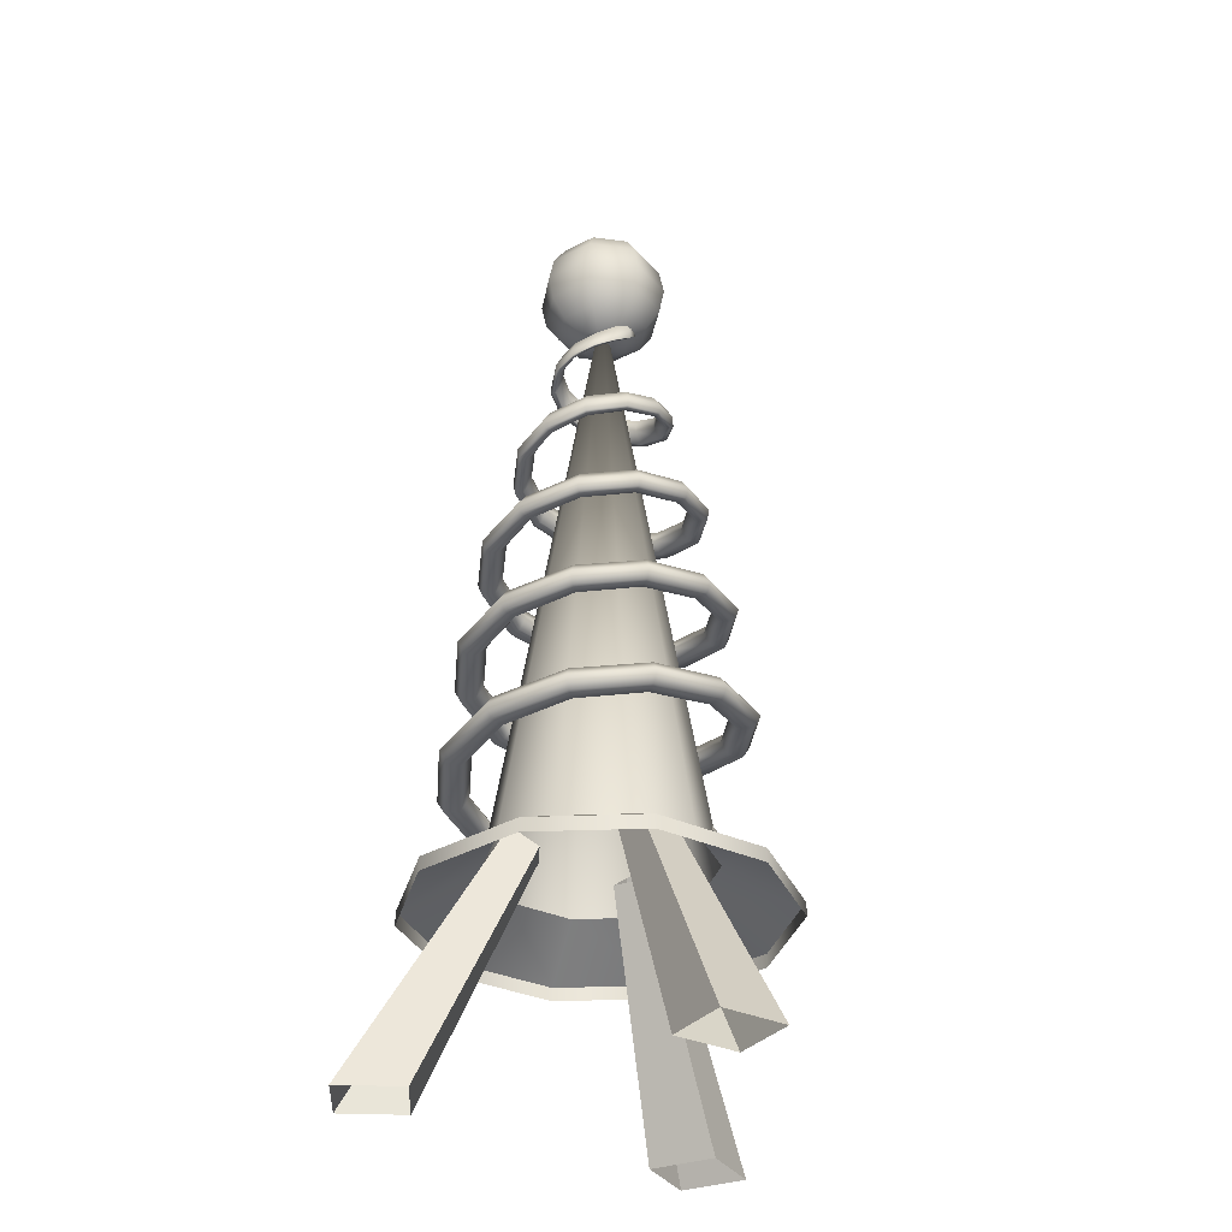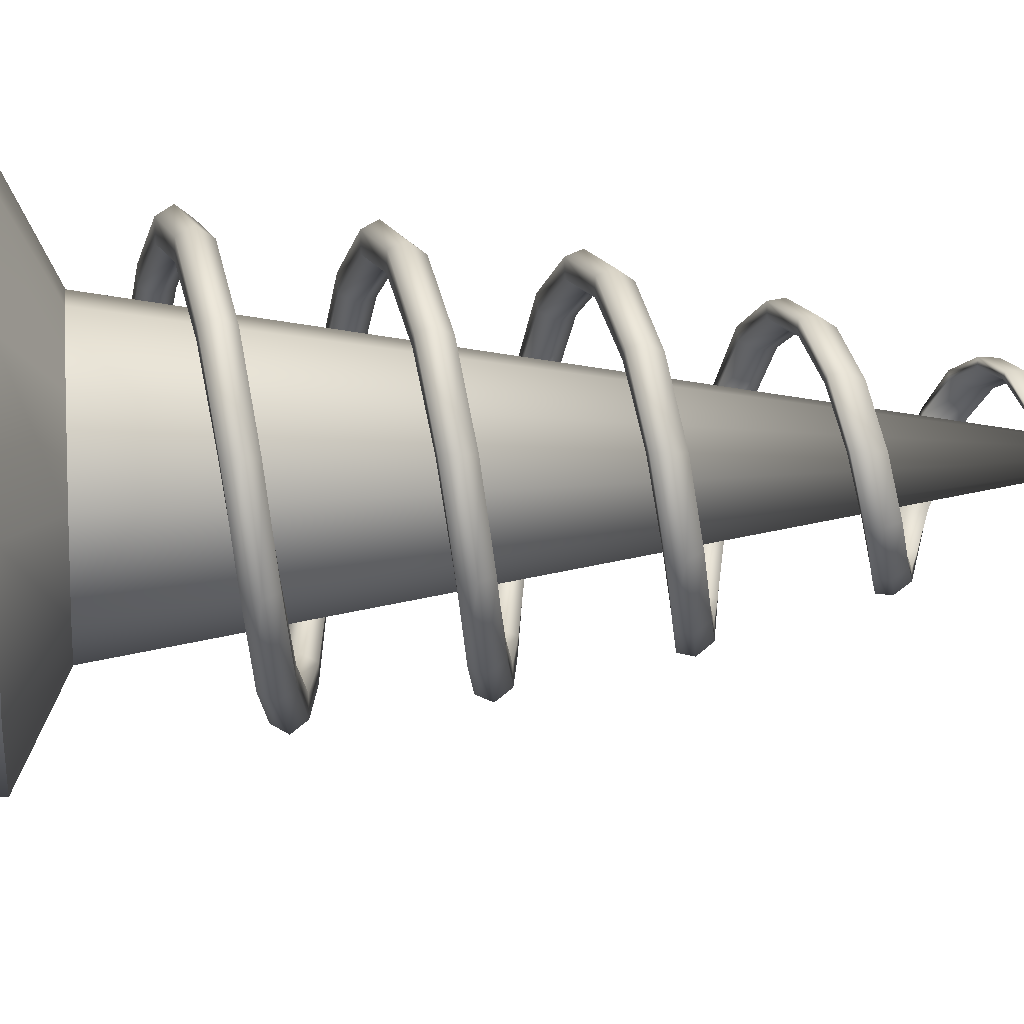
<metadata>
{"format":"obj","ext":"obj","renderer":"f3d","projection":"perspective","resolution":1024,"background":"white","views":[{"elev":-32.9,"azim":147.1,"up":"+Y"},{"elev":11.4,"azim":83.7,"up":"+Z"}]}
</metadata>
<code>
g default
v 1.334 3.372 -0.969
v 0.5094 3.372 -1.568
v -0.5094 3.372 -1.568
v -1.334 3.372 -0.969
v -1.649 3.372 0
v -1.334 3.372 0.969
v -0.5094 3.372 1.568
v 0.5094 3.372 1.568
v 1.334 3.372 0.969
v 1.649 3.372 0
v 0 13.26 0
v 2.768 2.798 0
v 2.24 2.798 -1.627
v 2.24 2.798 1.627
v 0.8555 2.798 2.633
v -0.8555 2.798 2.633
v -2.24 2.798 1.627
v -2.768 2.798 0
v -2.24 2.798 -1.627
v -0.8555 2.798 -2.633
v 0.8555 2.798 -2.633
v 2.768 2.59 0
v 2.24 2.59 -1.627
v 2.24 2.59 1.627
v 0.8555 2.59 2.633
v -0.8555 2.59 2.633
v -2.24 2.59 1.627
v -2.768 2.59 0
v -2.24 2.59 -1.627
v -0.8555 2.59 -2.633
v 0.8555 2.59 -2.633
g rod
f 1 2 11
f 2 3 11
f 3 4 11
f 4 5 11
f 5 6 11
f 6 7 11
f 7 8 11
f 8 9 11
f 9 10 11
f 10 1 11
f 1 10 12 13
f 10 9 14 12
f 9 8 15 14
f 8 7 16 15
f 7 6 17 16
f 6 5 18 17
f 5 4 19 18
f 4 3 20 19
f 3 2 21 20
f 2 1 13 21
f 13 12 22 23
f 12 14 24 22
f 14 15 25 24
f 15 16 26 25
f 16 17 27 26
f 17 18 28 27
f 18 19 29 28
f 19 20 30 29
f 20 21 31 30
f 21 13 23 31
g default
v 0.2706 12.56 -0.2706
v 0 12.56 -0.3827
v -0.2706 12.56 -0.2706
v -0.3827 12.56 0
v -0.2706 12.56 0.2706
v 0 12.56 0.3827
v 0.2706 12.56 0.2706
v 0.3827 12.56 0
v 0.5 12.78 -0.5
v 0 12.78 -0.7071
v -0.5 12.78 -0.5
v -0.7071 12.78 0
v -0.5 12.78 0.5
v 0 12.78 0.7071
v 0.5 12.78 0.5
v 0.7071 12.78 0
v 0.6533 13.1 -0.6533
v 0 13.1 -0.9239
v -0.6533 13.1 -0.6533
v -0.9239 13.1 0
v -0.6533 13.1 0.6533
v 0 13.1 0.9239
v 0.6533 13.1 0.6533
v 0.9239 13.1 0
v 0.7071 13.49 -0.7071
v 0 13.49 -1
v -0.7071 13.49 -0.7071
v -1 13.49 0
v -0.7071 13.49 0.7071
v 0 13.49 1
v 0.7071 13.49 0.7071
v 1 13.49 0
v 0.6533 13.87 -0.6533
v 0 13.87 -0.9239
v -0.6533 13.87 -0.6533
v -0.9239 13.87 0
v -0.6533 13.87 0.6533
v 0 13.87 0.9239
v 0.6533 13.87 0.6533
v 0.9239 13.87 0
v 0.5 14.19 -0.5
v 0 14.19 -0.7071
v -0.5 14.19 -0.5
v -0.7071 14.19 0
v -0.5 14.19 0.5
v 0 14.19 0.7071
v 0.5 14.19 0.5
v 0.7071 14.19 0
v 0.2706 14.41 -0.2706
v 0 14.41 -0.3827
v -0.2706 14.41 -0.2706
v -0.3827 14.41 0
v -0.2706 14.41 0.2706
v 0 14.41 0.3827
v 0.2706 14.41 0.2706
v 0.3827 14.41 0
v 0 12.49 0
v 0 14.49 0
g orb
f 32 33 41 40
f 33 34 42 41
f 34 35 43 42
f 35 36 44 43
f 36 37 45 44
f 37 38 46 45
f 38 39 47 46
f 39 32 40 47
f 40 41 49 48
f 41 42 50 49
f 42 43 51 50
f 43 44 52 51
f 44 45 53 52
f 45 46 54 53
f 46 47 55 54
f 47 40 48 55
f 48 49 57 56
f 49 50 58 57
f 50 51 59 58
f 51 52 60 59
f 52 53 61 60
f 53 54 62 61
f 54 55 63 62
f 55 48 56 63
f 56 57 65 64
f 57 58 66 65
f 58 59 67 66
f 59 60 68 67
f 60 61 69 68
f 61 62 70 69
f 62 63 71 70
f 63 56 64 71
f 64 65 73 72
f 65 66 74 73
f 66 67 75 74
f 67 68 76 75
f 68 69 77 76
f 69 70 78 77
f 70 71 79 78
f 71 64 72 79
f 72 73 81 80
f 73 74 82 81
f 74 75 83 82
f 75 76 84 83
f 76 77 85 84
f 77 78 86 85
f 78 79 87 86
f 79 72 80 87
f 33 32 88
f 34 33 88
f 35 34 88
f 36 35 88
f 37 36 88
f 38 37 88
f 39 38 88
f 32 39 88
f 80 81 89
f 81 82 89
f 82 83 89
f 83 84 89
f 84 85 89
f 85 86 89
f 86 87 89
f 87 80 89
g default
v -1.201 3.566 -1.06
v -1.354 3.628 -0.8825
v -1.387 3.827 -0.7993
v -1.266 3.964 -0.8927
v -1.115 3.902 -1.068
v -1.082 3.703 -1.153
v -2.033 3.822 -0.1937
v -1.81 3.835 -0.103
v -1.696 4.015 -0.05977
v -1.804 4.182 -0.1067
v -2.025 4.169 -0.1963
v -2.14 3.989 -0.2401
v -2.193 3.859 0.6371
v -1.962 3.859 0.5701
v -1.836 4.032 0.5335
v -1.94 4.205 0.5637
v -2.168 4.205 0.63
v -2.295 4.032 0.6669
v -1.573 4.009 1.64
v -1.407 4.009 1.467
v -1.317 4.182 1.373
v -1.391 4.355 1.451
v -1.555 4.355 1.622
v -1.646 4.182 1.717
v -0.5392 4.159 2.196
v -0.4825 4.159 1.965
v -0.4515 4.332 1.839
v -0.477 4.505 1.943
v -0.5331 4.505 2.171
v -0.5644 4.332 2.298
v 0.6279 4.309 2.161
v 0.5618 4.309 1.933
v 0.5258 4.482 1.809
v 0.5554 4.655 1.911
v 0.6208 4.655 2.136
v 0.6572 4.482 2.262
v 1.616 4.459 1.55
v 1.446 4.459 1.387
v 1.353 4.632 1.298
v 1.43 4.805 1.371
v 1.598 4.805 1.532
v 1.692 4.632 1.622
v 2.164 4.609 0.5313
v 1.936 4.609 0.4754
v 1.812 4.782 0.4449
v 1.914 4.955 0.47
v 2.139 4.955 0.5252
v 2.265 4.782 0.5561
v 2.129 4.759 -0.6186
v 1.905 4.759 -0.5535
v 1.782 4.932 -0.518
v 1.883 5.105 -0.5472
v 2.104 5.105 -0.6115
v 2.228 4.932 -0.6475
v 1.527 4.909 -1.592
v 1.366 4.909 -1.425
v 1.278 5.082 -1.333
v 1.35 5.255 -1.408
v 1.509 5.255 -1.574
v 1.598 5.082 -1.666
v 0.5234 5.059 -2.132
v 0.4683 5.059 -1.907
v 0.4382 5.232 -1.785
v 0.4629 5.405 -1.885
v 0.5173 5.405 -2.107
v 0.5478 5.232 -2.231
v -0.6094 5.209 -2.097
v -0.5453 5.209 -1.876
v -0.5102 5.382 -1.756
v -0.5389 5.555 -1.854
v -0.6023 5.555 -2.073
v -0.6377 5.382 -2.195
v -1.568 5.359 -1.504
v -1.403 5.359 -1.346
v -1.313 5.532 -1.259
v -1.387 5.705 -1.33
v -1.55 5.705 -1.486
v -1.641 5.532 -1.574
v -2.099 5.509 -0.5155
v -1.878 5.509 -0.4613
v -1.757 5.682 -0.4316
v -1.856 5.855 -0.4558
v -2.075 5.855 -0.5094
v -2.197 5.682 -0.5395
v -2.065 5.659 0.6002
v -1.848 5.659 0.537
v -1.729 5.832 0.5024
v -1.819 6.005 0.5285
v -2.033 6.005 0.5907
v -2.161 5.832 0.628
v -1.481 5.809 1.544
v -1.325 5.809 1.382
v -1.236 5.982 1.289
v -1.297 6.155 1.353
v -1.449 6.155 1.512
v -1.545 5.982 1.611
v -0.5065 5.959 2.063
v -0.4532 5.959 1.845
v -0.4213 6.132 1.716
v -0.442 6.305 1.8
v -0.494 6.305 2.012
v -0.5266 6.132 2.144
v 0.5863 6.109 2.018
v 0.5246 6.109 1.805
v 0.4876 6.282 1.678
v 0.5116 6.455 1.761
v 0.5718 6.455 1.968
v 0.6096 6.282 2.098
v 1.5 6.259 1.439
v 1.342 6.259 1.287
v 1.248 6.432 1.196
v 1.309 6.605 1.255
v 1.463 6.605 1.403
v 1.56 6.432 1.495
v 1.997 6.409 0.4903
v 1.787 6.409 0.4387
v 1.66 6.582 0.4077
v 1.741 6.755 0.4276
v 1.946 6.755 0.4779
v 2.075 6.582 0.5096
v 1.953 6.559 -0.5675
v 1.747 6.559 -0.5077
v 1.623 6.732 -0.4718
v 1.703 6.905 -0.4947
v 1.903 6.905 -0.5529
v 2.029 6.732 -0.5897
v 1.392 6.709 -1.452
v 1.245 6.709 -1.299
v 1.157 6.882 -1.207
v 1.213 7.055 -1.265
v 1.356 7.055 -1.414
v 1.446 6.882 -1.508
v 0.4742 6.859 -1.931
v 0.4243 6.859 -1.728
v 0.3941 7.032 -1.605
v 0.4132 7.205 -1.683
v 0.4618 7.205 -1.881
v 0.4926 7.032 -2.006
v -0.5486 7.009 -1.888
v -0.4908 7.009 -1.689
v -0.4559 7.182 -1.569
v -0.4778 7.355 -1.644
v -0.5341 7.355 -1.838
v -0.5698 7.182 -1.961
v -1.403 7.159 -1.345
v -1.255 7.159 -1.203
v -1.165 7.332 -1.117
v -1.221 7.505 -1.171
v -1.365 7.505 -1.309
v -1.457 7.332 -1.397
v -1.865 7.309 -0.4581
v -1.669 7.309 -0.4099
v -1.55 7.482 -0.3805
v -1.624 7.655 -0.3987
v -1.815 7.655 -0.4457
v -1.937 7.482 -0.4756
v -1.823 7.459 0.5297
v -1.631 7.459 0.474
v -1.514 7.632 0.44
v -1.586 7.805 0.461
v -1.773 7.805 0.5152
v -1.893 7.632 0.5499
v -1.298 7.609 1.354
v -1.162 7.609 1.211
v -1.078 7.782 1.124
v -1.129 7.955 1.178
v -1.262 7.955 1.316
v -1.348 7.782 1.405
v -0.4419 7.759 1.8
v -0.3954 7.759 1.61
v -0.3669 7.932 1.494
v -0.3843 8.105 1.565
v -0.4295 8.105 1.749
v -0.4587 7.932 1.868
v 0.5108 7.909 1.758
v 0.4571 7.909 1.573
v 0.4241 8.082 1.459
v 0.4434 8.255 1.526
v 0.4956 8.255 1.705
v 0.5301 8.082 1.824
v 1.305 8.059 1.251
v 1.168 8.059 1.12
v 1.083 8.232 1.039
v 1.121 8.405 1.075
v 1.253 8.405 1.202
v 1.354 8.232 1.298
v 1.734 8.209 0.4258
v 1.552 8.209 0.381
v 1.425 8.382 0.35
v 1.475 8.555 0.3621
v 1.648 8.555 0.4047
v 1.781 8.382 0.4374
v 1.679 8.359 -0.488
v 1.502 8.359 -0.4366
v 1.377 8.532 -0.4002
v 1.424 8.705 -0.4138
v 1.592 8.705 -0.4625
v 1.722 8.532 -0.5003
v 1.183 8.509 -1.234
v 1.058 8.509 -1.104
v 0.9696 8.682 -1.011
v 1.002 8.855 -1.045
v 1.12 8.855 -1.168
v 1.212 8.682 -1.264
v 0.3982 8.659 -1.622
v 0.3563 8.659 -1.451
v 0.3262 8.832 -1.328
v 0.3368 9.005 -1.372
v 0.3765 9.005 -1.533
v 0.4077 8.832 -1.66
v -0.4549 8.809 -1.566
v -0.407 8.809 -1.401
v -0.3724 8.982 -1.281
v -0.3843 9.155 -1.322
v -0.4295 9.155 -1.478
v -0.4655 8.982 -1.602
v -1.148 8.959 -1.101
v -1.027 8.959 -0.9851
v -0.9393 9.132 -0.9006
v -0.9685 9.305 -0.9287
v -1.082 9.305 -1.038
v -1.174 9.132 -1.126
v -1.507 9.109 -0.37
v -1.348 9.109 -0.331
v -1.231 9.282 -0.3024
v -1.269 9.455 -0.3116
v -1.418 9.455 -0.3482
v -1.539 9.282 -0.378
v -1.452 9.259 0.4219
v -1.299 9.259 0.3775
v -1.186 9.432 0.3446
v -1.221 9.605 0.3547
v -1.364 9.605 0.3965
v -1.482 9.432 0.4307
v -1.019 9.409 1.063
v -0.9118 9.409 0.9509
v -0.8316 9.582 0.8673
v -0.8553 9.755 0.8921
v -0.956 9.755 0.997
v -1.039 9.582 1.084
v -0.3417 9.559 1.392
v -0.3057 9.559 1.245
v -0.2786 9.732 1.135
v -0.2863 9.905 1.166
v -0.32 9.905 1.303
v -0.3483 9.732 1.418
v 0.3889 9.709 1.338
v 0.3479 9.709 1.197
v 0.3167 9.882 1.09
v 0.3252 10.06 1.119
v 0.3634 10.06 1.251
v 0.3959 9.882 1.362
v 0.9773 9.859 0.9371
v 0.8745 9.859 0.8385
v 0.7953 10.03 0.7626
v 0.8156 10.21 0.782
v 0.9115 10.21 0.874
v 0.9941 10.03 0.9532
v 1.277 10.01 0.3135
v 1.142 10.01 0.2805
v 1.038 10.18 0.2548
v 1.063 10.36 0.261
v 1.188 10.36 0.2917
v 1.297 10.18 0.3185
v 1.224 10.16 -0.3558
v 1.096 10.16 -0.3184
v 0.9942 10.33 -0.2889
v 1.017 10.51 -0.2956
v 1.137 10.51 -0.3304
v 1.243 10.33 -0.3612
v 0.8551 10.31 -0.8919
v 0.7651 10.31 -0.798
v 0.6936 10.48 -0.7233
v 0.7045 10.65 -0.7348
v 0.7874 10.65 -0.8212
v 0.8669 10.48 -0.9042
v 0.2852 10.46 -1.162
v 0.2552 10.46 -1.039
v 0.2296 10.63 -0.9374
v 0.2301 10.8 -0.9459
v 0.2572 10.8 -1.057
v 0.287 10.63 -1.172
v -0.3225 10.61 -1.108
v -0.2885 10.61 -0.9916
v -0.2598 10.78 -0.8876
v -0.2636 10.96 -0.8946
v -0.2946 10.96 -0.9998
v -0.3248 10.78 -1.11
v -0.799 10.77 -0.7661
v -0.7149 10.77 -0.6854
v -0.6394 10.95 -0.6131
v -0.6439 11.13 -0.6174
v -0.7196 11.13 -0.69
v -0.7993 10.95 -0.7663
v -1.026 10.94 -0.2554
v -0.918 10.94 -0.2285
v -0.8179 11.12 -0.2053
v -0.82 11.31 -0.2077
v -0.9165 11.32 -0.2321
v -1.022 11.13 -0.2566
v -0.9647 11.12 0.2752
v -0.8632 11.12 0.2463
v -0.7659 11.31 0.2168
v -0.7644 11.5 0.2144
v -0.8544 11.51 0.2396
v -0.9574 11.32 0.271
v -0.657 11.3 0.6852
v -0.5878 11.29 0.6131
v -0.5189 11.48 0.5412
v -0.5148 11.68 0.5369
v -0.5754 11.69 0.6001
v -0.6486 11.5 0.6765
v -0.2076 11.46 0.8786
v -0.1858 11.45 0.7862
v -0.1618 11.64 0.6929
v -0.158 11.84 0.6862
v -0.1766 11.84 0.7669
v -0.2022 11.65 0.8661
v 0.25 11.59 0.8265
v 0.2237 11.59 0.7395
v 0.1988 11.77 0.6504
v 0.1987 11.97 0.6425
v 0.2221 11.97 0.7181
v 0.2485 11.79 0.813
v 0.5928 11.71 0.5684
v 0.5304 11.71 0.5086
v 0.4658 11.89 0.4466
v 0.4594 12.07 0.4405
v 0.5135 12.07 0.4923
v 0.5823 11.89 0.5583
v 0.7415 11.81 0.1948
v 0.6634 11.82 0.1743
v 0.5783 11.99 0.1543
v 0.5654 12.17 0.1535
v 0.632 12.16 0.1715
v 0.7229 11.98 0.1928
v 0.678 11.92 -0.1826
v 0.6066 11.93 -0.1633
v 0.5245 12.1 -0.1387
v 0.5079 12.27 -0.1314
v 0.5677 12.25 -0.1469
v 0.6556 12.08 -0.1734
v 0.445 12.04 -0.4641
v 0.3981 12.06 -0.4152
v 0.3403 12.23 -0.355
v 0.3251 12.39 -0.3391
v 0.3634 12.37 -0.379
v 0.4254 12.2 -0.4437
v 0.127 12.21 -0.5883
v 0.1137 12.22 -0.5264
v 0.09393 12.4 -0.4484
v 0.08593 12.56 -0.4264
v 0.09603 12.54 -0.4766
v 0.1174 12.37 -0.5605
v -0.1775 12.41 -0.5448
v -0.1588 12.42 -0.4875
v -0.1377 12.6 -0.4131
v -0.1338 12.77 -0.3904
v -0.1496 12.76 -0.4364
v -0.1722 12.58 -0.5164
v -0.3867 12.65 -0.3708
v -0.346 12.65 -0.3317
v -0.2922 12.83 -0.2802
v -0.275 13.01 -0.2637
v -0.3074 13.01 -0.2947
v -0.3653 12.83 -0.3502
g coil
f 90 91 97 96
f 91 92 98 97
f 92 93 99 98
f 93 94 100 99
f 94 95 101 100
f 95 90 96 101
f 96 97 103 102
f 97 98 104 103
f 98 99 105 104
f 99 100 106 105
f 100 101 107 106
f 101 96 102 107
f 102 103 109 108
f 103 104 110 109
f 104 105 111 110
f 105 106 112 111
f 106 107 113 112
f 107 102 108 113
f 108 109 115 114
f 109 110 116 115
f 110 111 117 116
f 111 112 118 117
f 112 113 119 118
f 113 108 114 119
f 114 115 121 120
f 115 116 122 121
f 116 117 123 122
f 117 118 124 123
f 118 119 125 124
f 119 114 120 125
f 120 121 127 126
f 121 122 128 127
f 122 123 129 128
f 123 124 130 129
f 124 125 131 130
f 125 120 126 131
f 126 127 133 132
f 127 128 134 133
f 128 129 135 134
f 129 130 136 135
f 130 131 137 136
f 131 126 132 137
f 132 133 139 138
f 133 134 140 139
f 134 135 141 140
f 135 136 142 141
f 136 137 143 142
f 137 132 138 143
f 138 139 145 144
f 139 140 146 145
f 140 141 147 146
f 141 142 148 147
f 142 143 149 148
f 143 138 144 149
f 144 145 151 150
f 145 146 152 151
f 146 147 153 152
f 147 148 154 153
f 148 149 155 154
f 149 144 150 155
f 150 151 157 156
f 151 152 158 157
f 152 153 159 158
f 153 154 160 159
f 154 155 161 160
f 155 150 156 161
f 156 157 163 162
f 157 158 164 163
f 158 159 165 164
f 159 160 166 165
f 160 161 167 166
f 161 156 162 167
f 162 163 169 168
f 163 164 170 169
f 164 165 171 170
f 165 166 172 171
f 166 167 173 172
f 167 162 168 173
f 168 169 175 174
f 169 170 176 175
f 170 171 177 176
f 171 172 178 177
f 172 173 179 178
f 173 168 174 179
f 174 175 181 180
f 175 176 182 181
f 176 177 183 182
f 177 178 184 183
f 178 179 185 184
f 179 174 180 185
f 180 181 187 186
f 181 182 188 187
f 182 183 189 188
f 183 184 190 189
f 184 185 191 190
f 185 180 186 191
f 186 187 193 192
f 187 188 194 193
f 188 189 195 194
f 189 190 196 195
f 190 191 197 196
f 191 186 192 197
f 192 193 199 198
f 193 194 200 199
f 194 195 201 200
f 195 196 202 201
f 196 197 203 202
f 197 192 198 203
f 198 199 205 204
f 199 200 206 205
f 200 201 207 206
f 201 202 208 207
f 202 203 209 208
f 203 198 204 209
f 204 205 211 210
f 205 206 212 211
f 206 207 213 212
f 207 208 214 213
f 208 209 215 214
f 209 204 210 215
f 210 211 217 216
f 211 212 218 217
f 212 213 219 218
f 213 214 220 219
f 214 215 221 220
f 215 210 216 221
f 216 217 223 222
f 217 218 224 223
f 218 219 225 224
f 219 220 226 225
f 220 221 227 226
f 221 216 222 227
f 222 223 229 228
f 223 224 230 229
f 224 225 231 230
f 225 226 232 231
f 226 227 233 232
f 227 222 228 233
f 228 229 235 234
f 229 230 236 235
f 230 231 237 236
f 231 232 238 237
f 232 233 239 238
f 233 228 234 239
f 234 235 241 240
f 235 236 242 241
f 236 237 243 242
f 237 238 244 243
f 238 239 245 244
f 239 234 240 245
f 240 241 247 246
f 241 242 248 247
f 242 243 249 248
f 243 244 250 249
f 244 245 251 250
f 245 240 246 251
f 246 247 253 252
f 247 248 254 253
f 248 249 255 254
f 249 250 256 255
f 250 251 257 256
f 251 246 252 257
f 252 253 259 258
f 253 254 260 259
f 254 255 261 260
f 255 256 262 261
f 256 257 263 262
f 257 252 258 263
f 258 259 265 264
f 259 260 266 265
f 260 261 267 266
f 261 262 268 267
f 262 263 269 268
f 263 258 264 269
f 264 265 271 270
f 265 266 272 271
f 266 267 273 272
f 267 268 274 273
f 268 269 275 274
f 269 264 270 275
f 270 271 277 276
f 271 272 278 277
f 272 273 279 278
f 273 274 280 279
f 274 275 281 280
f 275 270 276 281
f 276 277 283 282
f 277 278 284 283
f 278 279 285 284
f 279 280 286 285
f 280 281 287 286
f 281 276 282 287
f 282 283 289 288
f 283 284 290 289
f 284 285 291 290
f 285 286 292 291
f 286 287 293 292
f 287 282 288 293
f 288 289 295 294
f 289 290 296 295
f 290 291 297 296
f 291 292 298 297
f 292 293 299 298
f 293 288 294 299
f 294 295 301 300
f 295 296 302 301
f 296 297 303 302
f 297 298 304 303
f 298 299 305 304
f 299 294 300 305
f 300 301 307 306
f 301 302 308 307
f 302 303 309 308
f 303 304 310 309
f 304 305 311 310
f 305 300 306 311
f 306 307 313 312
f 307 308 314 313
f 308 309 315 314
f 309 310 316 315
f 310 311 317 316
f 311 306 312 317
f 312 313 319 318
f 313 314 320 319
f 314 315 321 320
f 315 316 322 321
f 316 317 323 322
f 317 312 318 323
f 318 319 325 324
f 319 320 326 325
f 320 321 327 326
f 321 322 328 327
f 322 323 329 328
f 323 318 324 329
f 324 325 331 330
f 325 326 332 331
f 326 327 333 332
f 327 328 334 333
f 328 329 335 334
f 329 324 330 335
f 330 331 337 336
f 331 332 338 337
f 332 333 339 338
f 333 334 340 339
f 334 335 341 340
f 335 330 336 341
f 336 337 343 342
f 337 338 344 343
f 338 339 345 344
f 339 340 346 345
f 340 341 347 346
f 341 336 342 347
f 342 343 349 348
f 343 344 350 349
f 344 345 351 350
f 345 346 352 351
f 346 347 353 352
f 347 342 348 353
f 348 349 355 354
f 349 350 356 355
f 350 351 357 356
f 351 352 358 357
f 352 353 359 358
f 353 348 354 359
f 354 355 361 360
f 355 356 362 361
f 356 357 363 362
f 357 358 364 363
f 358 359 365 364
f 359 354 360 365
f 360 361 367 366
f 361 362 368 367
f 362 363 369 368
f 363 364 370 369
f 364 365 371 370
f 365 360 366 371
f 366 367 373 372
f 367 368 374 373
f 368 369 375 374
f 369 370 376 375
f 370 371 377 376
f 371 366 372 377
f 372 373 379 378
f 373 374 380 379
f 374 375 381 380
f 375 376 382 381
f 376 377 383 382
f 377 372 378 383
f 378 379 385 384
f 379 380 386 385
f 380 381 387 386
f 381 382 388 387
f 382 383 389 388
f 383 378 384 389
f 384 385 391 390
f 385 386 392 391
f 386 387 393 392
f 387 388 394 393
f 388 389 395 394
f 389 384 390 395
f 390 391 397 396
f 391 392 398 397
f 392 393 399 398
f 393 394 400 399
f 394 395 401 400
f 395 390 396 401
f 396 397 403 402
f 397 398 404 403
f 398 399 405 404
f 399 400 406 405
f 400 401 407 406
f 401 396 402 407
f 402 403 409 408
f 403 404 410 409
f 404 405 411 410
f 405 406 412 411
f 406 407 413 412
f 407 402 408 413
f 408 409 415 414
f 409 410 416 415
f 410 411 417 416
f 411 412 418 417
f 412 413 419 418
f 413 408 414 419
f 414 415 421 420
f 415 416 422 421
f 416 417 423 422
f 417 418 424 423
f 418 419 425 424
f 419 414 420 425
f 420 421 427 426
f 421 422 428 427
f 422 423 429 428
f 423 424 430 429
f 424 425 431 430
f 425 420 426 431
f 426 427 433 432
f 427 428 434 433
f 428 429 435 434
f 429 430 436 435
f 430 431 437 436
f 431 426 432 437
f 432 433 439 438
f 433 434 440 439
f 434 435 441 440
f 435 436 442 441
f 436 437 443 442
f 437 432 438 443
f 438 439 445 444
f 439 440 446 445
f 440 441 447 446
f 441 442 448 447
f 442 443 449 448
f 443 438 444 449
f 444 445 451 450
f 445 446 452 451
f 446 447 453 452
f 447 448 454 453
f 448 449 455 454
f 449 444 450 455
f 90 95 94 93 92 91
f 450 451 452 453 454 455
g default
v -0.4733 0.002318 -3.436
v -0.4733 -0.000272 -2.438
v -0.2132 3.839 -1.264
v -0.2132 3.542 -0.8546
v 0.2643 3.839 -1.264
v 0.2643 3.542 -0.8546
v 0.5245 0.002318 -3.436
v 0.5245 -0.000272 -2.438
g leg3
f 456 457 459 458
f 460 461 463 462
f 457 463 461 459
f 462 456 458 460
g default
v 3.234 0.002318 1.229
v 2.37 -0.000272 0.7304
v 1.223 3.839 0.3686
v 0.8679 3.542 0.1637
v 0.9839 3.839 0.7821
v 0.6291 3.542 0.5773
v 2.735 0.002318 2.093
v 1.871 -0.000272 1.594
g leg2
f 464 465 467 466
f 468 469 471 470
f 465 471 469 467
f 470 464 466 468
g default
v -2.723 0.002318 2.139
v -1.859 -0.000272 1.64
v -0.9721 3.839 0.8281
v -0.6173 3.542 0.6232
v -1.211 3.839 0.4146
v -0.8561 3.542 0.2097
v -3.222 0.002318 1.275
v -2.358 -0.000272 0.7763
g leg1
f 472 473 475 474
f 476 477 479 478
f 473 479 477 475
f 478 472 474 476

</code>
